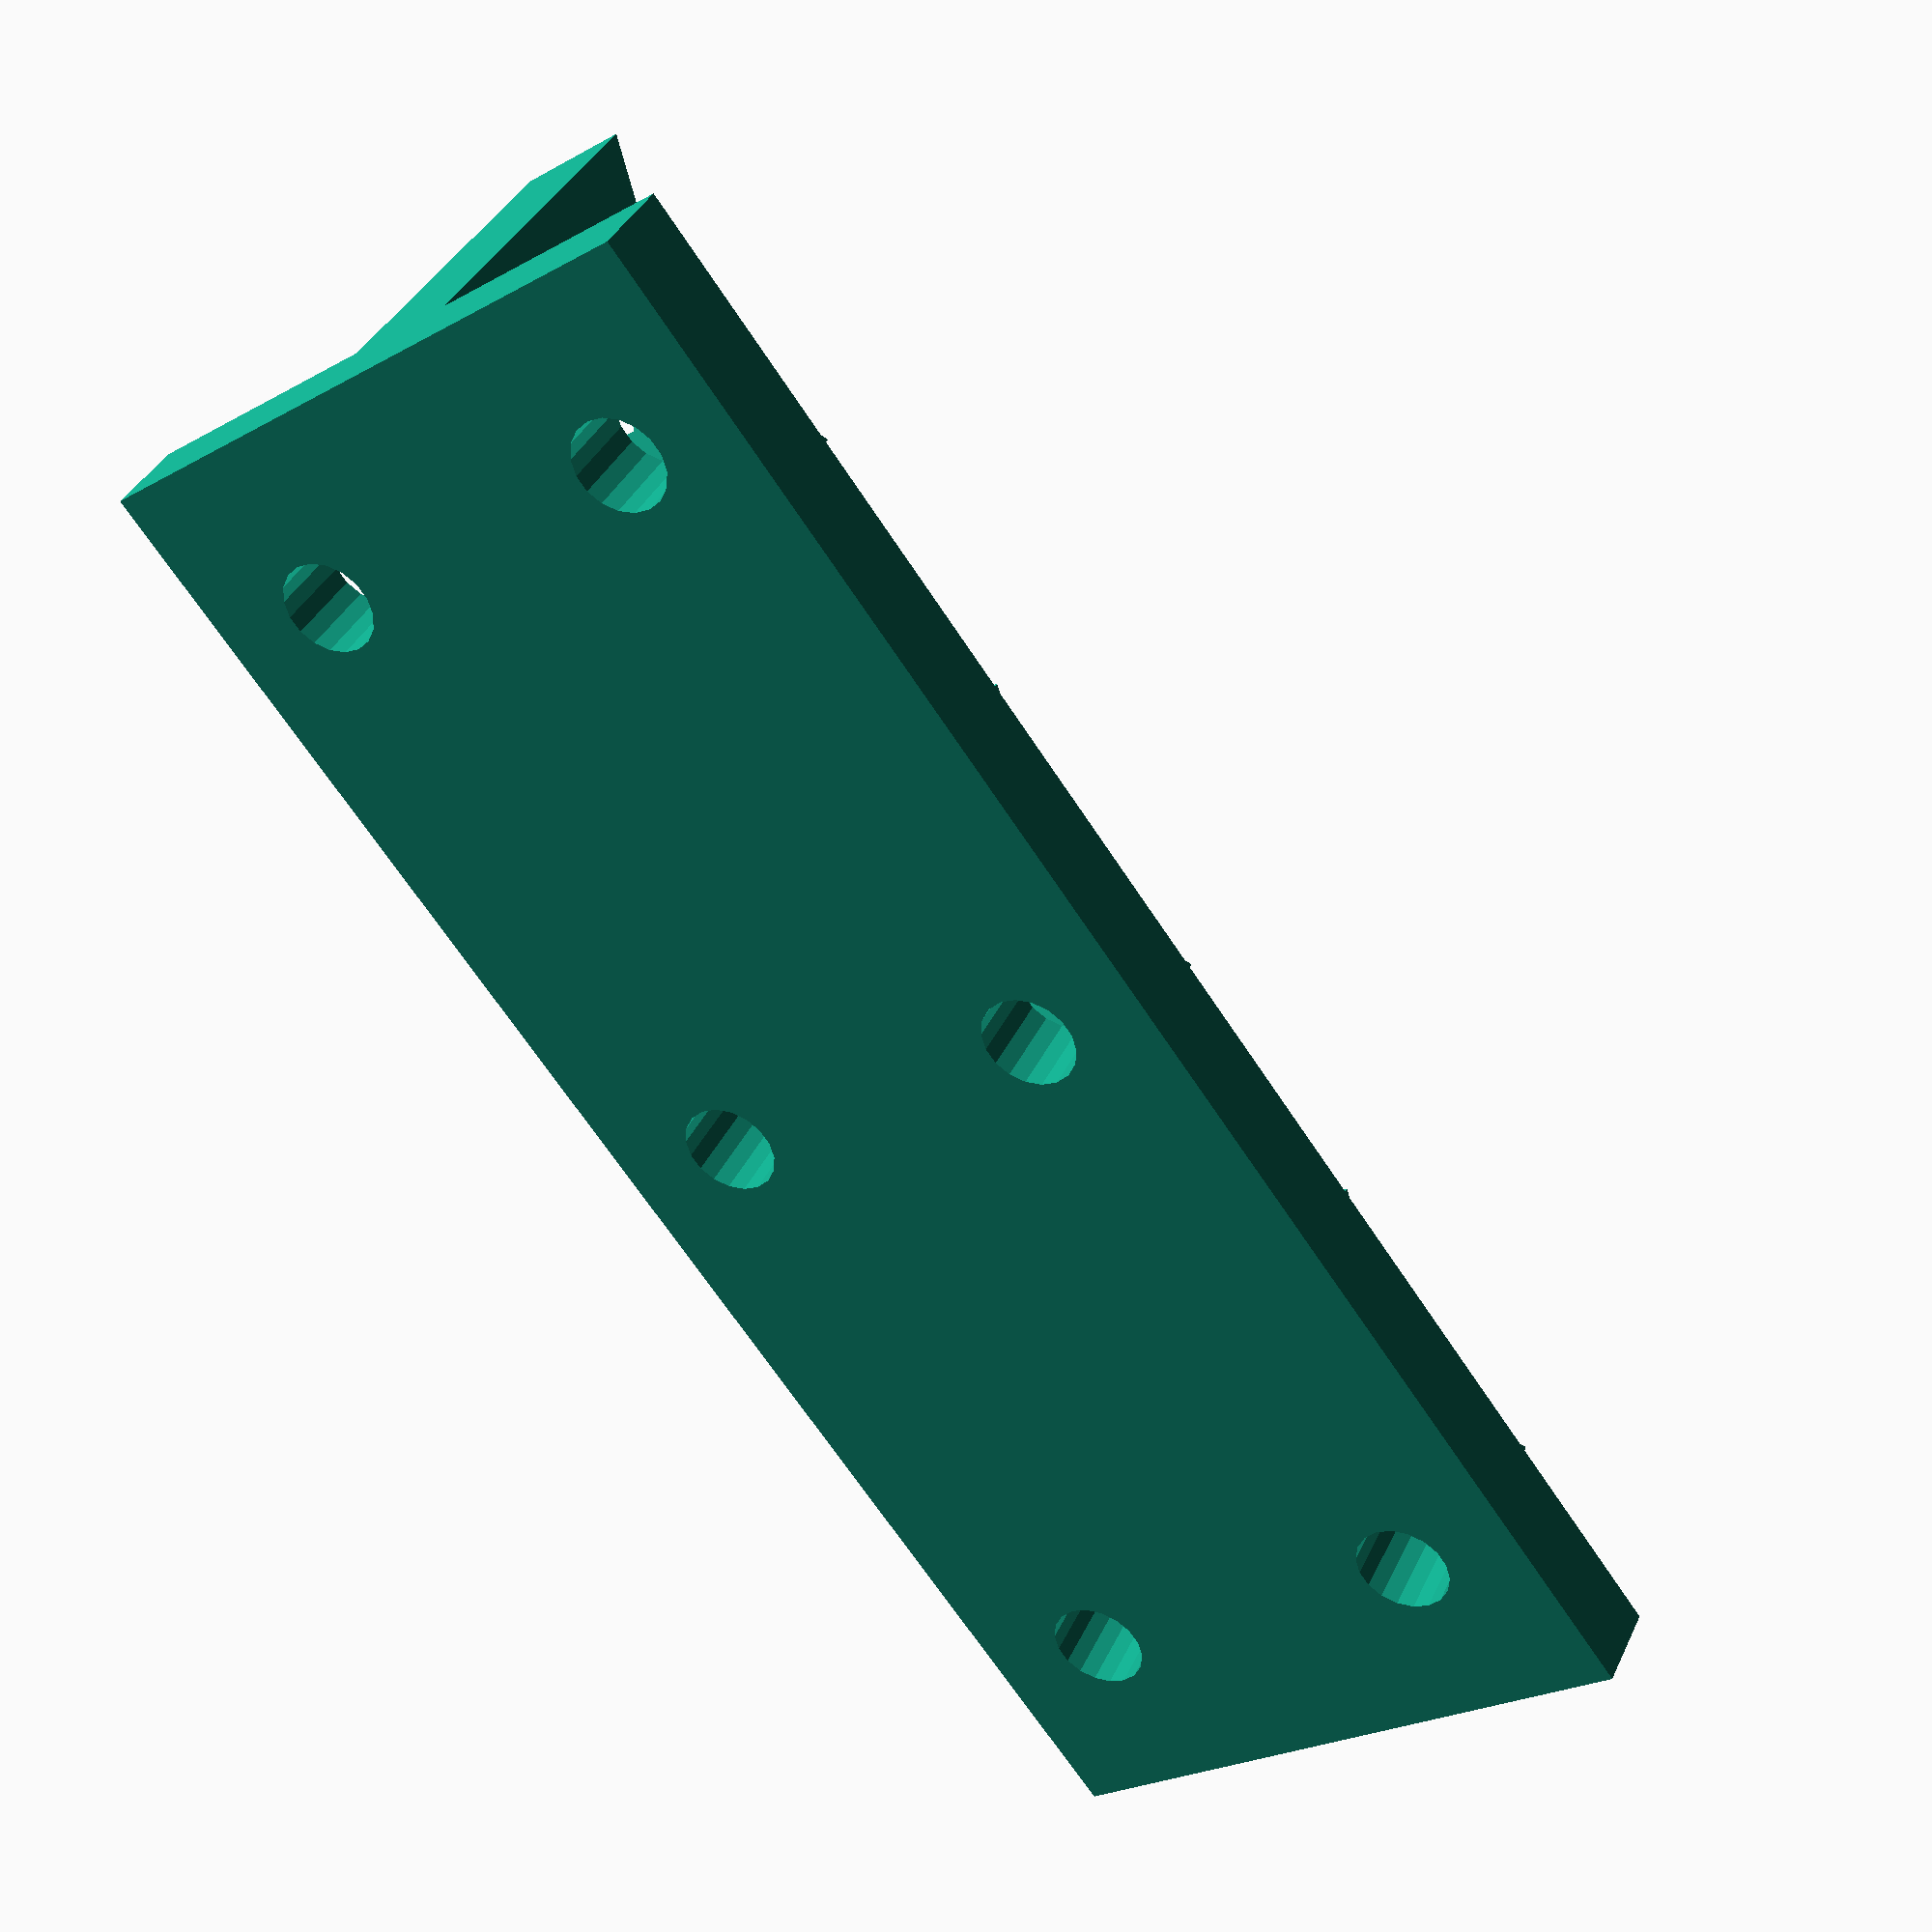
<openscad>
//The spacing between the teeth
cable_width = 3;

//The strength (thickness) of the holder clamp
cable_holder_thickness = 4;

//The depth of a tooth
tooth_depth = 3;

//Number of teeth in 1 holder
number_of_teeth = 4;

//The amount of holders on the base
number_of_holders = 3;

//The spacing between the holders
holder_spacing = 10;

/*[Hidden]*/
total_width = number_of_holders * (((tooth_depth*3) + cable_width) + holder_spacing) - holder_spacing;

module cableholder(width, tooth, teeth, thickness)
{
    //translate([-(tooth/2 + ((tooth*2) + width)/2),0,0])
    {
        union()
        {
            for(t=[1:teeth])
            {
                translate([tooth/2,0,t*tooth])
                rotate([90,0,0])
                cylinder(r=tooth,h=thickness,$fn=3,center=true);
            }
        }

        union()
        {
            for(t=[1:teeth])
            {
                translate([tooth/2 + ((tooth*2) + width),0, t*tooth])
                rotate([90,0,180])
                cylinder(r=tooth,h=thickness,$fn=3,center=true);
            }
        }
    }
}

for(h=[1:number_of_holders])
{
    translate([(h-1) * (((tooth_depth*3) + cable_width) + holder_spacing), 0, 0])
    cableholder(cable_width,tooth_depth,number_of_teeth,cable_holder_thickness);
}

render()
translate([0,-cable_holder_thickness/2 - 9,0])
{
    difference()
    {
        cube([total_width,cable_holder_thickness + 18,tooth_depth]);
        
        for(h=[1:number_of_holders])
        {
            translate([(h-1) * (((tooth_depth*3) + cable_width) + holder_spacing) + tooth_depth*1.5 + cable_width/2, 0, 0])
            {
                translate([0,4.5,0])
                cylinder(r=1.6,h=tooth_depth + 1,$fn=18);

                translate([0,4.5 + 9 + cable_holder_thickness,0])
                cylinder(r=1.6,h=tooth_depth + 1,$fn=18);
            }
        }
    }
}
</openscad>
<views>
elev=321.8 azim=306.8 roll=203.1 proj=p view=solid
</views>
